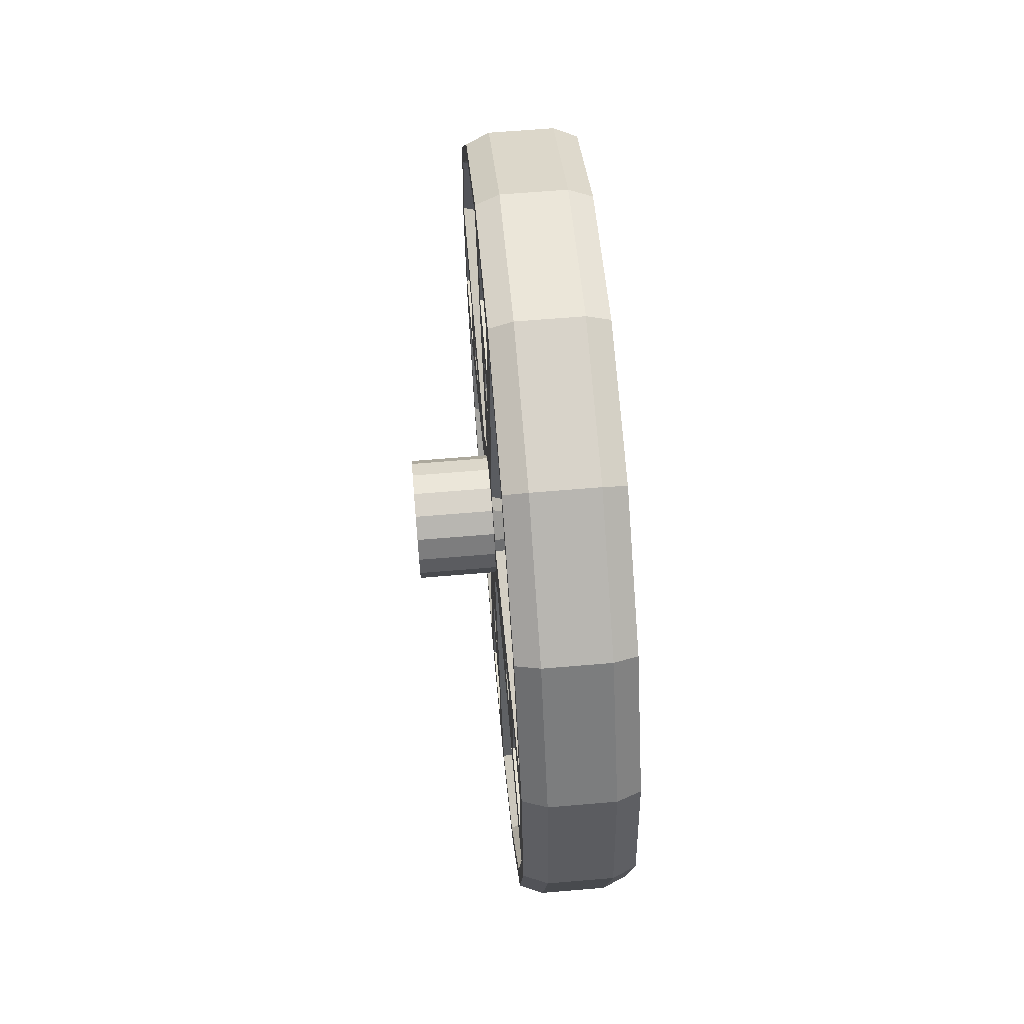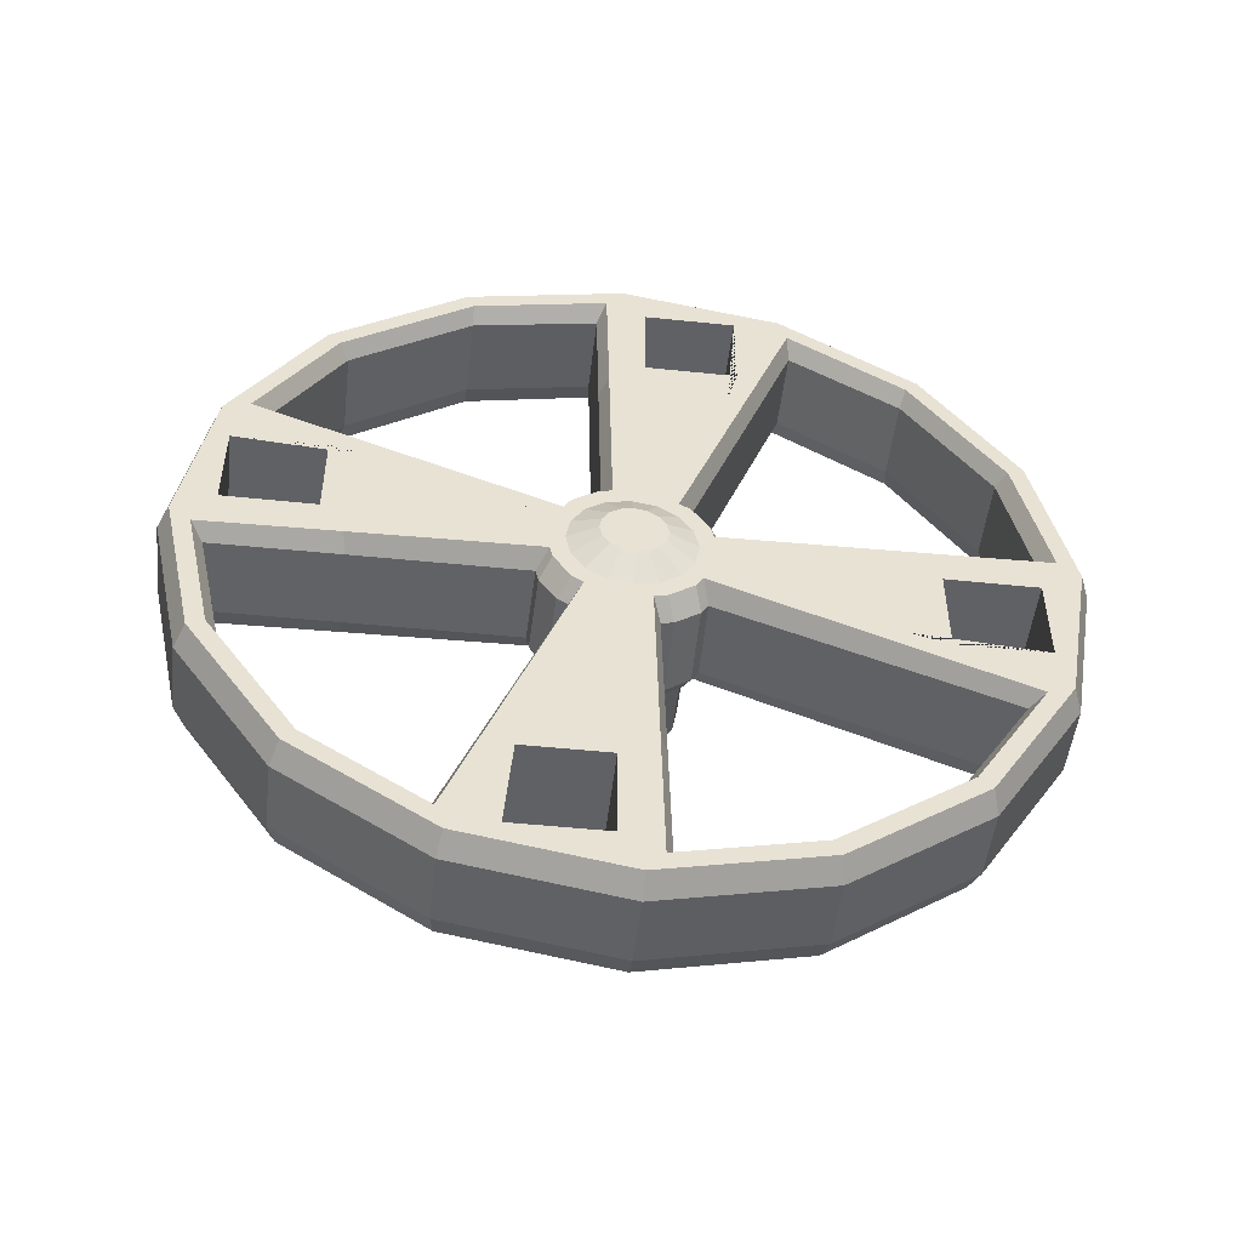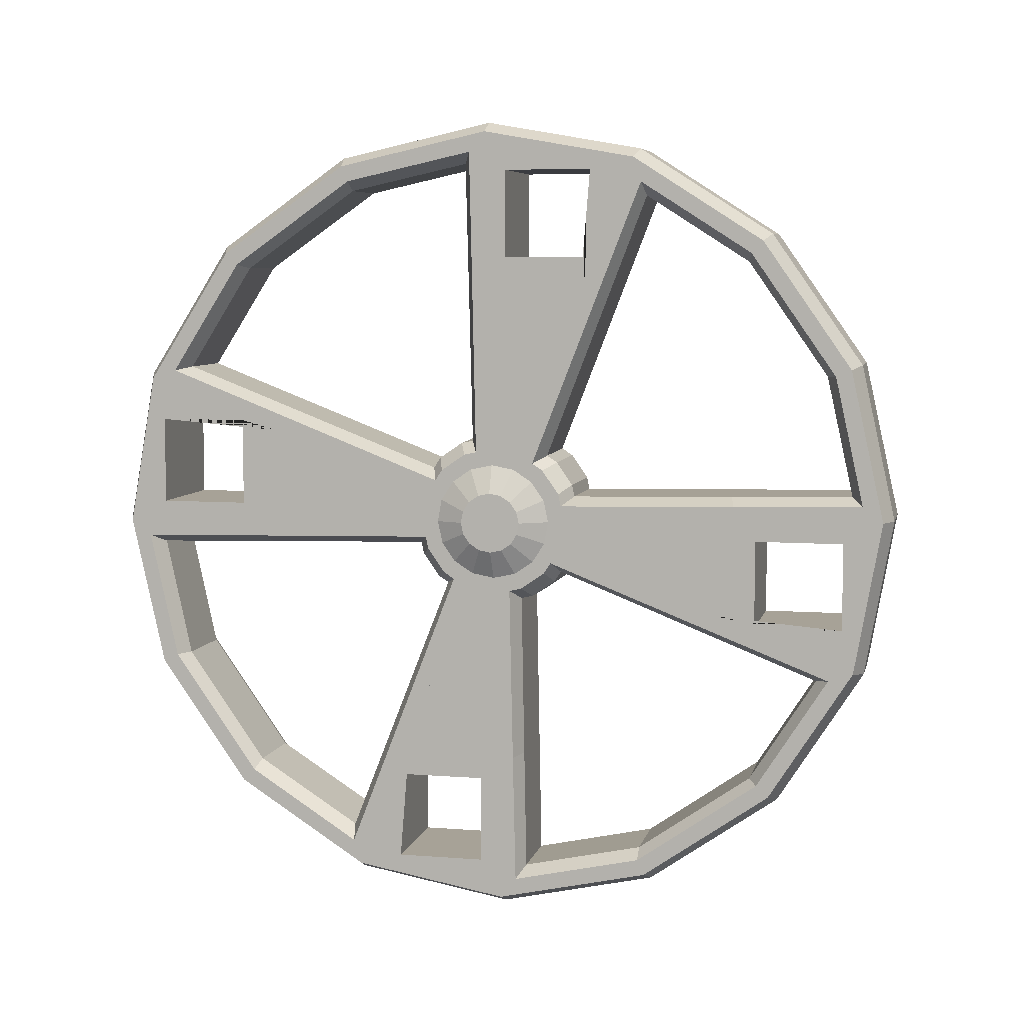
<metadata>
{"format":"obj","ext":"obj","renderer":"f3d","projection":"perspective","resolution":1024,"background":"white","views":[{"elev":64.0,"azim":-4.9,"up":"+Z"},{"elev":-50.4,"azim":83.5,"up":"+Y"},{"elev":6.6,"azim":102.9,"up":"+Z"}]}
</metadata>
<code>
o Ammo_Wheel
v 0.1751 0.3982 0.08625
v 0.1714 0.3562 0.1819
v 0.1407 0.3543 0.186
v 0.1714 0.3923 0.1543
v 0.1471 0.3532 0.1885
v 0.165 0.3532 0.1885
v 0.1751 0.3948 0.09401
v 0.1407 0.3913 0.1021
v 0.1188 0.3982 0.08625
v 0.1188 0.3913 0.1021
v 0.1714 0.3899 0.1052
v 0.1714 0.3228 0.1585
v 0.1407 0.3228 0.1585
v 0.1471 0.3175 0.1636
v 0.165 0.3175 0.1636
v 0.1751 0.3921 0.09216
v 0.1407 0.3857 0.0983
v 0.1188 0.3857 0.0983
v 0.1714 0.3833 0.1006
v 0.1714 0.4377 0.1878
v 0.1407 0.4377 0.1878
v 0.1714 0.4228 0.1497
v 0.1407 0.4228 0.1497
v 0.1471 0.4386 0.1903
v 0.165 0.4386 0.1903
v 0.1751 0.4012 0.09409
v 0.1407 0.4044 0.1024
v 0.1188 0.4044 0.1024
v 0.1714 0.404 0.1012
v 0.1714 0.3915 0.1896
v 0.1407 0.3915 0.1896
v 0.1407 0.3922 0.1542
v 0.1714 0.4257 0.1846
v 0.1714 0.4017 0.1846
v 0.1407 0.4017 0.1846
v 0.1407 0.4257 0.1846
v 0.1714 0.4257 0.1606
v 0.1714 0.4017 0.1606
v 0.1407 0.4017 0.1606
v 0.1407 0.4257 0.1606
v 0.1471 0.3958 0.1979
v 0.165 0.3958 0.1979
v 0.1751 0.398 0.09469
v 0.1407 0.3932 0.1071
v 0.1188 0.3978 0.1035
v 0.1714 0.3933 0.106
v 0.1407 0.4 0.1032
v 0.1407 0.4023 0.1028
v 0.1407 0.4032 0.1388
v 0.1407 0.4115 0.1374
v 0.1407 0.4052 0.1503
v 0.1407 0.4136 0.1488
v 0.1436 0.4069 0.1467
v 0.1436 0.4061 0.1416
v 0.1436 0.4107 0.1461
v 0.1436 0.4098 0.141
v 0.1714 0.2967 0.1259
v 0.1407 0.2967 0.1259
v 0.1471 0.2941 0.1269
v 0.165 0.2941 0.1269
v 0.1751 0.3904 0.08944
v 0.1407 0.3821 0.09265
v 0.1188 0.3821 0.09265
v 0.1714 0.3832 0.09221
v 0.1714 0.3543 0.186
v 0.1714 0.3195 0.1617
v 0.1407 0.3195 0.1617
v 0.1407 0.3562 0.1819
v 0.1714 0.3917 0.101
v 0.1714 0.3866 0.09747
v 0.1407 0.3824 0.1015
v 0.1407 0.3894 0.1063
v 0.1714 0.3958 0.1952
v 0.1714 0.3968 0.1544
v 0.1407 0.3958 0.1952
v 0.1407 0.3978 0.1035
v 0.1407 0.3967 0.1543
v 0.1714 0.3978 0.1023
v 0.1407 0.3803 0.09816
v 0.1714 0.3034 0.1281
v 0.1407 0.3034 0.1281
v 0.1714 0.3814 0.09773
v 0.1461 0.307 0.1291
v 0.1668 0.307 0.129
v 0.1463 0.3251 0.1575
v 0.167 0.3252 0.1575
v 0.1463 0.3563 0.1793
v 0.1669 0.3563 0.1793
v 0.1461 0.3893 0.1866
v 0.1667 0.3893 0.1866
v 0.1457 0.39 0.1535
v 0.1663 0.39 0.1535
v 0.1451 0.391 0.1091
v 0.1657 0.391 0.1087
v 0.1451 0.3875 0.1084
v 0.1657 0.3877 0.108
v 0.1451 0.3811 0.104
v 0.1657 0.3814 0.1037
v 0.1657 0.3796 0.1008
v 0.1451 0.3792 0.101
v 0.1714 0.3026 0.04439
v 0.1407 0.2984 0.04255
v 0.1714 0.3302 0.08049
v 0.1471 0.2959 0.04145
v 0.165 0.2959 0.04145
v 0.1751 0.3905 0.08305
v 0.1407 0.3823 0.07948
v 0.1188 0.3823 0.07948
v 0.1714 0.3792 0.07814
v 0.1714 0.3259 0.01104
v 0.1407 0.3259 0.01104
v 0.1471 0.3209 0.005763
v 0.165 0.3209 0.005763
v 0.1751 0.3923 0.08037
v 0.1407 0.3862 0.07396
v 0.1188 0.3862 0.07396
v 0.1714 0.3838 0.07154
v 0.1714 0.3348 0.1111
v 0.1407 0.3348 0.1111
v 0.1714 0.2948 0.07968
v 0.1407 0.2948 0.07967
v 0.1407 0.3302 0.08045
v 0.1714 0.2999 0.1139
v 0.1714 0.2999 0.08993
v 0.1407 0.2999 0.08993
v 0.1407 0.2999 0.1139
v 0.1714 0.3239 0.1139
v 0.1714 0.3239 0.0899
v 0.1407 0.3239 0.0899
v 0.1407 0.3239 0.1139
v 0.1471 0.2865 0.08398
v 0.165 0.2865 0.08398
v 0.1751 0.3898 0.08623
v 0.1407 0.3773 0.08147
v 0.1188 0.3809 0.08604
v 0.1714 0.3785 0.0815
v 0.1407 0.3813 0.08826
v 0.1407 0.3456 0.09139
v 0.1407 0.3471 0.09975
v 0.1407 0.3341 0.09339
v 0.1407 0.3356 0.1018
v 0.1436 0.3377 0.09517
v 0.1436 0.3428 0.09428
v 0.1436 0.3384 0.0989
v 0.1436 0.3435 0.09799
v 0.1714 0.3586 -0.01512
v 0.1407 0.3586 -0.01512
v 0.1471 0.3576 -0.01766
v 0.165 0.3576 -0.01766
v 0.1751 0.395 0.07859
v 0.1407 0.3918 0.07033
v 0.1188 0.3918 0.07033
v 0.1714 0.3922 0.07145
v 0.1714 0.2984 0.04255
v 0.1714 0.3228 0.007734
v 0.1407 0.3228 0.007734
v 0.1407 0.3026 0.04439
v 0.1714 0.3834 0.07996
v 0.1714 0.387 0.07483
v 0.1407 0.383 0.07067
v 0.1407 0.3781 0.07765
v 0.1714 0.2893 0.08404
v 0.1714 0.3301 0.08498
v 0.1407 0.2893 0.08404
v 0.1407 0.3809 0.08604
v 0.1407 0.3301 0.08493
v 0.1714 0.3821 0.08607
v 0.1407 0.3863 0.06854
v 0.1714 0.3564 -0.008392
v 0.1407 0.3564 -0.008392
v 0.1714 0.3867 0.06966
v 0.1461 0.3554 -0.004785
v 0.1668 0.3554 -0.004761
v 0.1463 0.3269 0.01337
v 0.167 0.327 0.01339
v 0.1463 0.3051 0.04453
v 0.1669 0.3052 0.04456
v 0.1461 0.2979 0.0775
v 0.1667 0.2979 0.07752
v 0.1457 0.3309 0.07823
v 0.1663 0.331 0.07827
v 0.1451 0.3753 0.07918
v 0.1657 0.3757 0.07922
v 0.1451 0.3761 0.07576
v 0.1657 0.3764 0.07593
v 0.1451 0.3805 0.06935
v 0.1657 0.3808 0.06965
v 0.1657 0.3836 0.06781
v 0.1451 0.3835 0.06744
v 0.1714 0.4401 -0.009168
v 0.1407 0.4419 -0.01336
v 0.1714 0.404 0.01841
v 0.1471 0.443 -0.01585
v 0.165 0.443 -0.01585
v 0.1751 0.4014 0.07867
v 0.1407 0.405 0.07056
v 0.1188 0.405 0.07056
v 0.1714 0.4063 0.06746
v 0.1714 0.4734 0.01415
v 0.1407 0.4734 0.01415
v 0.1471 0.4787 0.009103
v 0.165 0.4787 0.009103
v 0.1751 0.4041 0.08052
v 0.1407 0.4105 0.07439
v 0.1188 0.4105 0.07439
v 0.1714 0.4129 0.07204
v 0.1714 0.3734 0.02298
v 0.1407 0.3734 0.02298
v 0.1714 0.4048 -0.01697
v 0.1407 0.4048 -0.01696
v 0.1407 0.404 0.01845
v 0.1714 0.3705 -0.01192
v 0.1714 0.3945 -0.01192
v 0.1407 0.3945 -0.01192
v 0.1407 0.3705 -0.01192
v 0.1714 0.3705 0.01209
v 0.1714 0.3946 0.01209
v 0.1407 0.3946 0.01209
v 0.1407 0.3705 0.01209
v 0.1471 0.4005 -0.02525
v 0.165 0.4005 -0.02525
v 0.1751 0.3982 0.078
v 0.1407 0.403 0.06553
v 0.1188 0.3984 0.06914
v 0.1714 0.403 0.06673
v 0.1407 0.3962 0.06953
v 0.1407 0.3931 0.03384
v 0.1407 0.3847 0.03531
v 0.1407 0.3911 0.02236
v 0.1407 0.3827 0.02384
v 0.1436 0.3893 0.02596
v 0.1436 0.3902 0.03106
v 0.1436 0.3856 0.02662
v 0.1436 0.3865 0.03171
v 0.1714 0.4996 0.04681
v 0.1407 0.4996 0.04681
v 0.1471 0.5021 0.04582
v 0.165 0.5021 0.04582
v 0.1751 0.4059 0.08325
v 0.1407 0.4141 0.08003
v 0.1188 0.4141 0.08003
v 0.1714 0.413 0.08047
v 0.1714 0.4419 -0.01336
v 0.1714 0.4767 0.01099
v 0.1407 0.4767 0.01099
v 0.1407 0.4401 -0.009168
v 0.1714 0.4045 0.07166
v 0.1714 0.4096 0.07522
v 0.1407 0.4138 0.07121
v 0.1407 0.4068 0.06636
v 0.1714 0.4004 -0.02252
v 0.1714 0.3995 0.01831
v 0.1407 0.4004 -0.02252
v 0.1407 0.3984 0.06914
v 0.1407 0.3995 0.01835
v 0.1714 0.3984 0.07033
v 0.1407 0.4159 0.07452
v 0.1714 0.4929 0.04461
v 0.1407 0.4929 0.04461
v 0.1714 0.4148 0.07496
v 0.1461 0.4892 0.04361
v 0.1668 0.4892 0.04364
v 0.1463 0.4711 0.01516
v 0.167 0.4711 0.01519
v 0.1463 0.4399 -0.00663
v 0.1669 0.4399 -0.006598
v 0.1461 0.407 -0.01392
v 0.1667 0.4069 -0.01388
v 0.1457 0.4062 0.01916
v 0.1663 0.4062 0.01918
v 0.1451 0.4053 0.06353
v 0.1657 0.4052 0.06394
v 0.1451 0.4087 0.06428
v 0.1657 0.4085 0.06465
v 0.1451 0.4151 0.06872
v 0.1657 0.4148 0.06901
v 0.1657 0.4166 0.07186
v 0.1451 0.417 0.0717
v 0.1714 0.4936 0.1283
v 0.1407 0.4978 0.1301
v 0.1714 0.4661 0.09219
v 0.1471 0.5003 0.1312
v 0.165 0.5003 0.1312
v 0.1751 0.4058 0.08963
v 0.1407 0.4139 0.0932
v 0.1188 0.4139 0.0932
v 0.1714 0.417 0.09455
v 0.1714 0.4703 0.1616
v 0.1407 0.4703 0.1616
v 0.1471 0.4754 0.1669
v 0.165 0.4754 0.1669
v 0.1751 0.4039 0.09232
v 0.1407 0.4101 0.09872
v 0.1188 0.4101 0.09872
v 0.1714 0.4124 0.1011
v 0.1714 0.4615 0.06162
v 0.1407 0.4615 0.06162
v 0.1714 0.5014 0.093
v 0.1407 0.5014 0.09301
v 0.1407 0.466 0.09224
v 0.1714 0.4964 0.05877
v 0.1714 0.4964 0.08276
v 0.1407 0.4964 0.08276
v 0.1407 0.4964 0.05877
v 0.1714 0.4724 0.05874
v 0.1714 0.4724 0.08278
v 0.1407 0.4724 0.08278
v 0.1407 0.4724 0.05874
v 0.1471 0.5097 0.0887
v 0.165 0.5097 0.0887
v 0.1751 0.4065 0.08645
v 0.1407 0.4189 0.09121
v 0.1188 0.4153 0.08664
v 0.1714 0.4177 0.09118
v 0.1407 0.4149 0.08442
v 0.1407 0.4506 0.0813
v 0.1407 0.4491 0.07293
v 0.1407 0.4621 0.07929
v 0.1407 0.4606 0.07089
v 0.1436 0.4585 0.07752
v 0.1436 0.4534 0.07841
v 0.1436 0.4578 0.07379
v 0.1436 0.4527 0.07469
v 0.1714 0.4377 0.1878
v 0.1407 0.4377 0.1878
v 0.1471 0.4386 0.1903
v 0.165 0.4386 0.1903
v 0.1751 0.4012 0.09409
v 0.1407 0.4044 0.1024
v 0.1188 0.4044 0.1024
v 0.1714 0.404 0.1012
v 0.1714 0.4978 0.1301
v 0.1714 0.4735 0.165
v 0.1407 0.4735 0.165
v 0.1407 0.4936 0.1283
v 0.1714 0.4128 0.09272
v 0.1714 0.4092 0.09785
v 0.1407 0.4133 0.102
v 0.1407 0.4181 0.09503
v 0.1714 0.507 0.08864
v 0.1714 0.4662 0.08771
v 0.1407 0.507 0.08864
v 0.1407 0.4153 0.08664
v 0.1407 0.4661 0.08775
v 0.1714 0.4141 0.08662
v 0.1407 0.4099 0.1041
v 0.1714 0.4399 0.1811
v 0.1407 0.4399 0.1811
v 0.1714 0.4095 0.103
v 0.1461 0.4409 0.1775
v 0.1668 0.4408 0.1774
v 0.1463 0.4693 0.1593
v 0.167 0.4693 0.1593
v 0.1463 0.4911 0.1281
v 0.1669 0.4911 0.1281
v 0.1461 0.4984 0.09519
v 0.1667 0.4983 0.09516
v 0.1457 0.4653 0.09445
v 0.1663 0.4653 0.09441
v 0.1451 0.4209 0.0935
v 0.1657 0.4205 0.09347
v 0.1451 0.4202 0.09693
v 0.1657 0.4198 0.09675
v 0.1451 0.4157 0.1033
v 0.1657 0.4154 0.103
v 0.1657 0.4126 0.1049
v 0.1451 0.4128 0.1052
f 41 75 3 5
f 30 2 88 90
f 73 42 6 65
f 42 41 5 6
f 8 76 45 10
f 1 43 7
f 9 10 45
f 43 78 69 7
f 5 3 67 14
f 4 30 90 92
f 65 6 15 66
f 6 5 14 15
f 17 8 10 18
f 1 7 16
f 9 18 10
f 7 69 70 16
f 46 4 92 94
f 24 21 75 41
f 39 35 34 38
f 40 39 38 37
f 29 22 74 78
f 34 33 20 73
f 36 35 75 21
f 37 38 74 22
f 33 37 22 20
f 40 36 21 23
f 38 34 73 74
f 35 39 77 75
f 35 36 33 34
f 36 40 37 33
f 20 25 42 73
f 25 24 41 42
f 76 47 48 27 28 45
f 1 26 43
f 9 45 28
f 26 29 78 43
f 47 49 50 48
f 52 50 56 55
f 54 53 55 56
f 50 49 54 56
f 49 51 53 54
f 51 52 55 53
f 76 77 51 49 47
f 48 50 52 23 27
f 23 52 51 77 39 40
f 14 67 58 59
f 11 46 94 96
f 19 11 96 98
f 82 19 98 99
f 66 15 60 57
f 15 14 59 60
f 62 17 18 63
f 1 16 61
f 9 63 18
f 16 70 64 61
f 12 2 65 66
f 68 13 67 3
f 11 19 70 69
f 71 72 8 17
f 30 4 74 73
f 31 68 3 75
f 44 32 77 76
f 32 31 75 77
f 2 30 73 65
f 72 44 76 8
f 4 46 78 74
f 46 11 69 78
f 80 12 66 57
f 13 81 58 67
f 81 79 62 58
f 82 80 57 64
f 19 82 64 70
f 79 71 17 62
f 2 12 86 88
f 12 80 84 86
f 80 82 99 84
f 86 84 83 85
f 85 83 81 13
f 88 86 85 87
f 87 85 13 68
f 90 88 87 89
f 89 87 68 31
f 92 90 89 91
f 91 89 31 32
f 94 92 91 93
f 93 91 32 44
f 96 94 93 95
f 95 93 44 72
f 98 96 95 97
f 97 95 72 71
f 99 98 97 100
f 100 97 71 79
f 84 99 100 83
f 83 100 79 81
f 131 164 102 104
f 120 101 177 179
f 162 132 105 154
f 132 131 104 105
f 107 165 135 108
f 1 133 106
f 9 108 135
f 133 167 158 106
f 104 102 156 112
f 103 120 179 181
f 154 105 113 155
f 105 104 112 113
f 115 107 108 116
f 1 106 114
f 9 116 108
f 106 158 159 114
f 136 103 181 183
f 59 58 164 131
f 129 125 124 128
f 130 129 128 127
f 64 118 163 167
f 124 123 57 162
f 126 125 164 58
f 127 128 163 118
f 123 127 118 57
f 130 126 58 119
f 128 124 162 163
f 125 129 166 164
f 125 126 123 124
f 126 130 127 123
f 57 60 132 162
f 60 59 131 132
f 165 137 62 63 135
f 1 61 133
f 9 135 63
f 61 64 167 133
f 137 138 139 62
f 141 139 145 144
f 143 142 144 145
f 139 138 143 145
f 138 140 142 143
f 140 141 144 142
f 165 166 140 138 137
f 62 139 141 119
f 119 141 140 166 129 130
f 112 156 147 148
f 109 136 183 185
f 117 109 185 187
f 171 117 187 188
f 155 113 149 146
f 113 112 148 149
f 151 115 116 152
f 1 114 150
f 9 152 116
f 114 159 153 150
f 110 101 154 155
f 157 111 156 102
f 109 117 159 158
f 160 161 107 115
f 120 103 163 162
f 121 157 102 164
f 134 122 166 165
f 122 121 164 166
f 101 120 162 154
f 161 134 165 107
f 103 136 167 163
f 136 109 158 167
f 169 110 155 146
f 111 170 147 156
f 170 168 151 147
f 171 169 146 153
f 117 171 153 159
f 168 160 115 151
f 101 110 175 177
f 110 169 173 175
f 169 171 188 173
f 175 173 172 174
f 174 172 170 111
f 177 175 174 176
f 176 174 111 157
f 179 177 176 178
f 178 176 157 121
f 181 179 178 180
f 180 178 121 122
f 183 181 180 182
f 182 180 122 134
f 185 183 182 184
f 184 182 134 161
f 187 185 184 186
f 186 184 161 160
f 188 187 186 189
f 189 186 160 168
f 173 188 189 172
f 172 189 168 170
f 220 253 191 193
f 209 190 266 268
f 251 221 194 243
f 221 220 193 194
f 196 254 224 197
f 1 222 195
f 9 197 224
f 222 256 247 195
f 193 191 245 201
f 192 209 268 270
f 243 194 202 244
f 194 193 201 202
f 204 196 197 205
f 1 195 203
f 9 205 197
f 195 247 248 203
f 225 192 270 272
f 148 147 253 220
f 218 214 213 217
f 219 218 217 216
f 153 207 252 256
f 213 212 146 251
f 215 214 253 147
f 216 217 252 207
f 212 216 207 146
f 219 215 147 208
f 217 213 251 252
f 214 218 255 253
f 214 215 212 213
f 215 219 216 212
f 146 149 221 251
f 149 148 220 221
f 254 226 151 152 224
f 1 150 222
f 9 224 152
f 150 153 256 222
f 226 227 228 151
f 230 228 234 233
f 232 231 233 234
f 228 227 232 234
f 227 229 231 232
f 229 230 233 231
f 254 255 229 227 226
f 151 228 230 208
f 208 230 229 255 218 219
f 201 245 236 237
f 198 225 272 274
f 206 198 274 276
f 260 206 276 277
f 244 202 238 235
f 202 201 237 238
f 240 204 205 241
f 1 203 239
f 9 241 205
f 203 248 242 239
f 199 190 243 244
f 246 200 245 191
f 198 206 248 247
f 249 250 196 204
f 209 192 252 251
f 210 246 191 253
f 223 211 255 254
f 211 210 253 255
f 190 209 251 243
f 250 223 254 196
f 192 225 256 252
f 225 198 247 256
f 258 199 244 235
f 200 259 236 245
f 259 257 240 236
f 260 258 235 242
f 206 260 242 248
f 257 249 204 240
f 190 199 264 266
f 199 258 262 264
f 258 260 277 262
f 264 262 261 263
f 263 261 259 200
f 266 264 263 265
f 265 263 200 246
f 268 266 265 267
f 267 265 246 210
f 270 268 267 269
f 269 267 210 211
f 272 270 269 271
f 271 269 211 223
f 274 272 271 273
f 273 271 223 250
f 276 274 273 275
f 275 273 250 249
f 277 276 275 278
f 278 275 249 257
f 262 277 278 261
f 261 278 257 259
f 309 342 280 282
f 298 279 355 357
f 340 310 283 332
f 310 309 282 283
f 285 343 313 286
f 1 311 284
f 9 286 313
f 311 345 336 284
f 282 280 334 290
f 281 298 357 359
f 332 283 291 333
f 283 282 290 291
f 293 285 286 294
f 1 284 292
f 9 294 286
f 284 336 337 292
f 314 281 359 361
f 237 236 342 309
f 307 303 302 306
f 308 307 306 305
f 242 296 341 345
f 302 301 235 340
f 304 303 342 236
f 305 306 341 296
f 301 305 296 235
f 308 304 236 297
f 306 302 340 341
f 303 307 344 342
f 303 304 301 302
f 304 308 305 301
f 235 238 310 340
f 238 237 309 310
f 343 315 240 241 313
f 1 239 311
f 9 313 241
f 239 242 345 311
f 315 316 317 240
f 319 317 323 322
f 321 320 322 323
f 317 316 321 323
f 316 318 320 321
f 318 319 322 320
f 343 344 318 316 315
f 240 317 319 297
f 297 319 318 344 307 308
f 290 334 325 326
f 287 314 361 363
f 295 287 363 365
f 349 295 365 366
f 333 291 327 324
f 291 290 326 327
f 329 293 294 330
f 1 292 328
f 9 330 294
f 292 337 331 328
f 288 279 332 333
f 335 289 334 280
f 287 295 337 336
f 338 339 285 293
f 298 281 341 340
f 299 335 280 342
f 312 300 344 343
f 300 299 342 344
f 279 298 340 332
f 339 312 343 285
f 281 314 345 341
f 314 287 336 345
f 347 288 333 324
f 289 348 325 334
f 348 346 329 325
f 349 347 324 331
f 295 349 331 337
f 346 338 293 329
f 279 288 353 355
f 288 347 351 353
f 347 349 366 351
f 353 351 350 352
f 352 350 348 289
f 355 353 352 354
f 354 352 289 335
f 357 355 354 356
f 356 354 335 299
f 359 357 356 358
f 358 356 299 300
f 361 359 358 360
f 360 358 300 312
f 363 361 360 362
f 362 360 312 339
f 365 363 362 364
f 364 362 339 338
f 366 365 364 367
f 367 364 338 346
f 351 366 367 350
f 350 367 346 348

</code>
